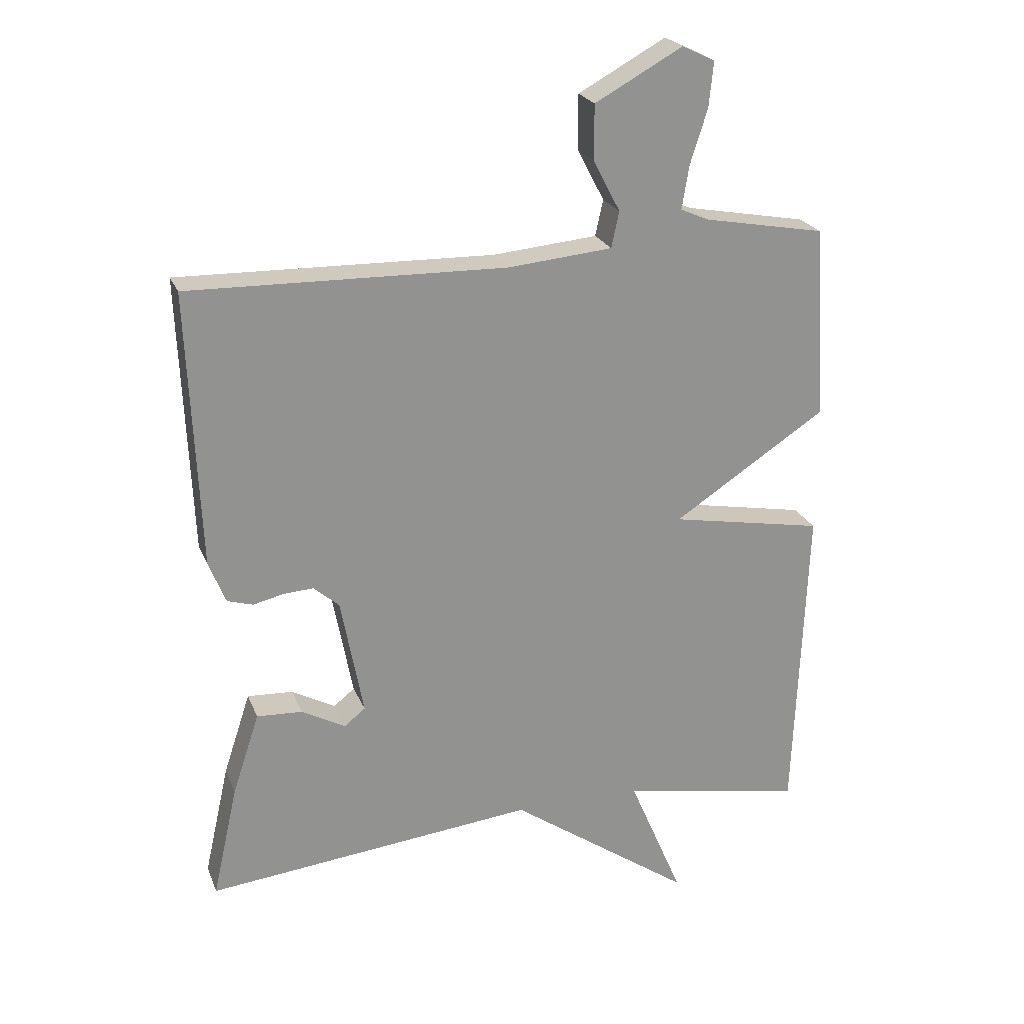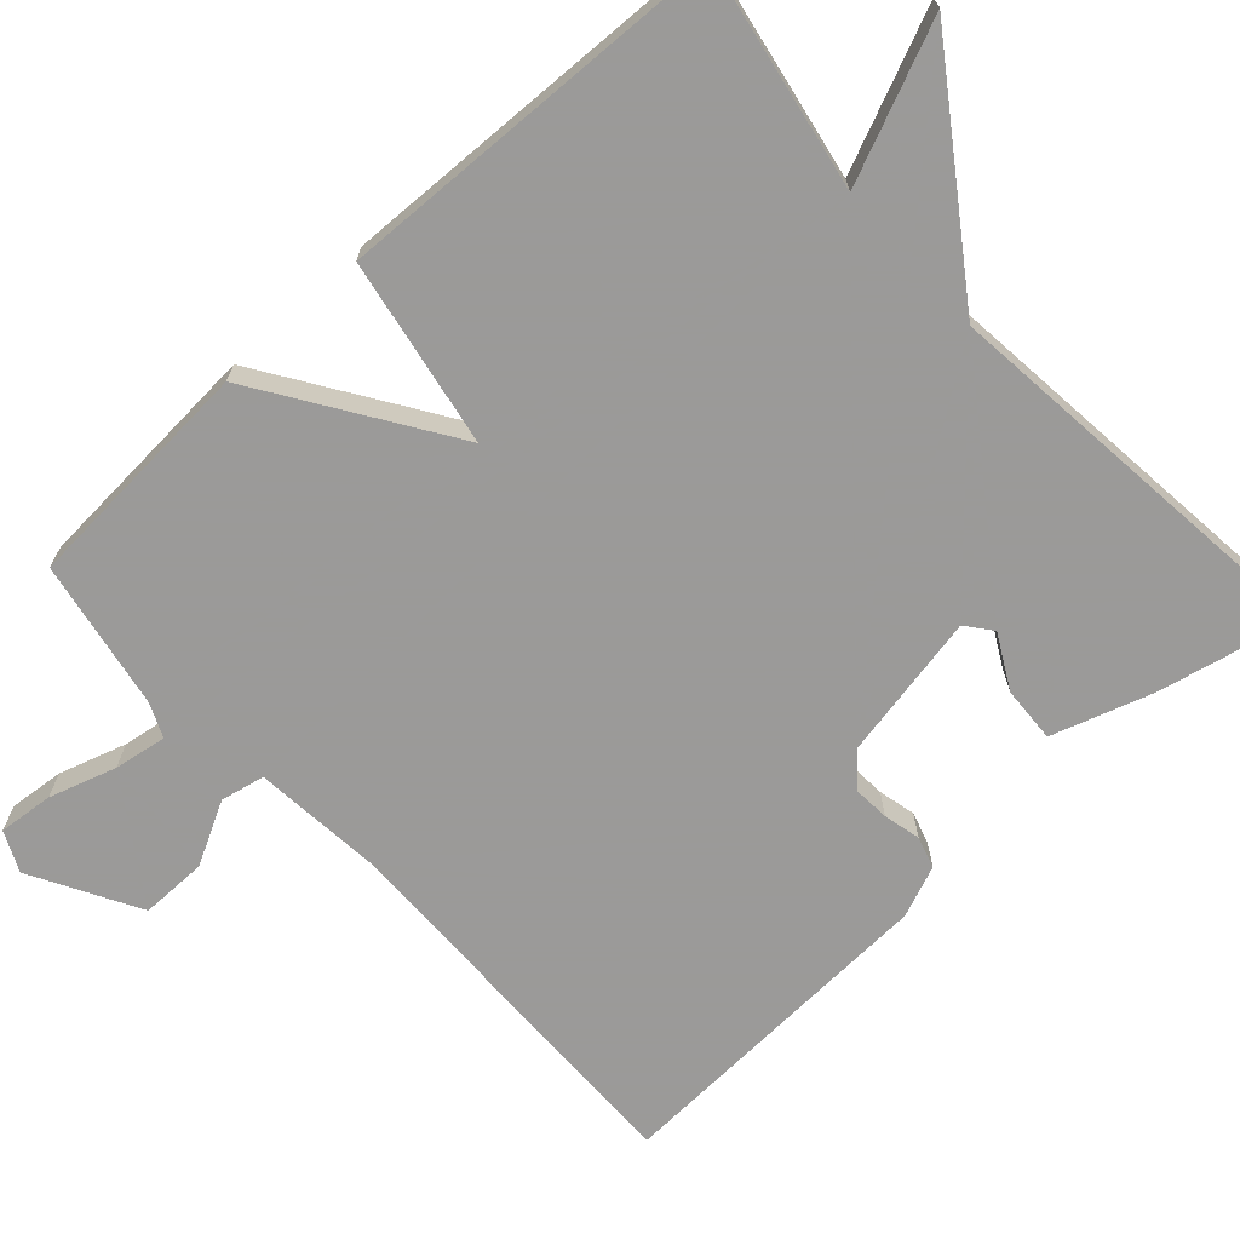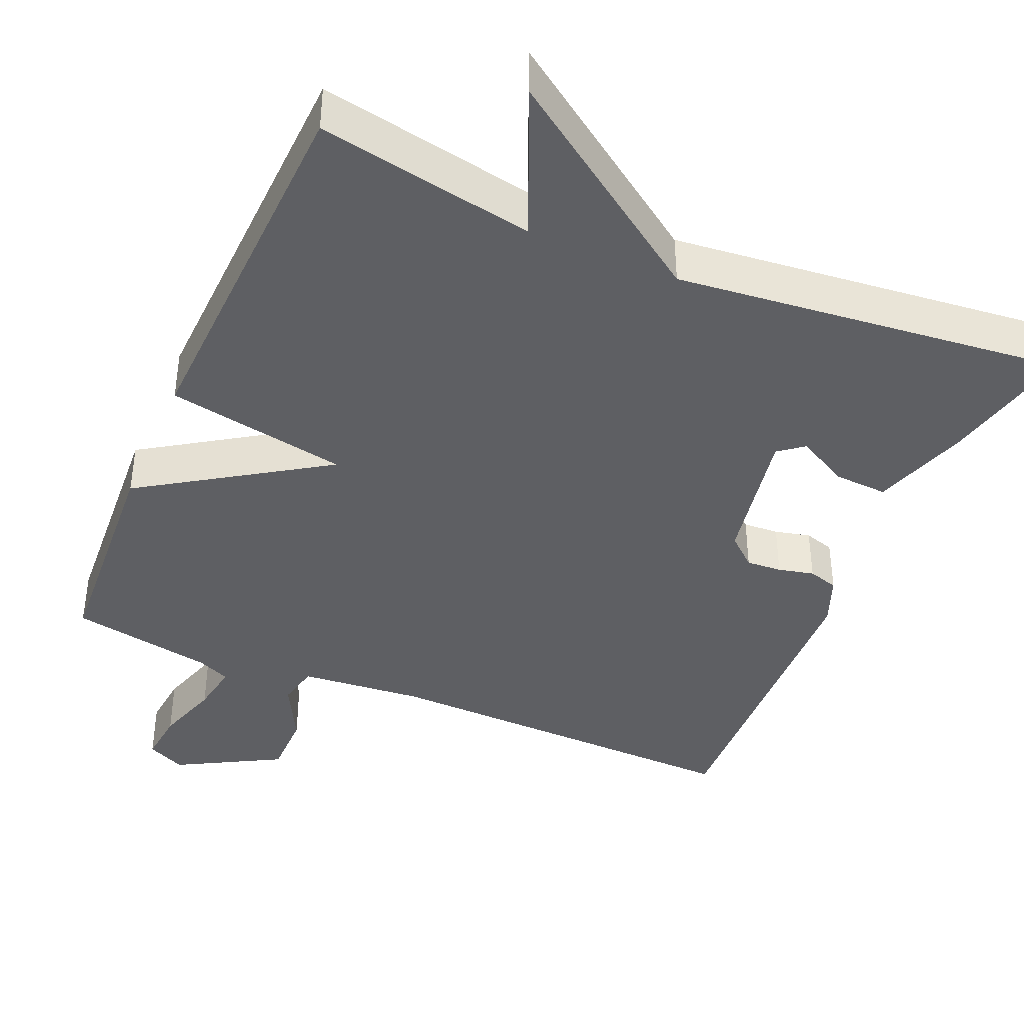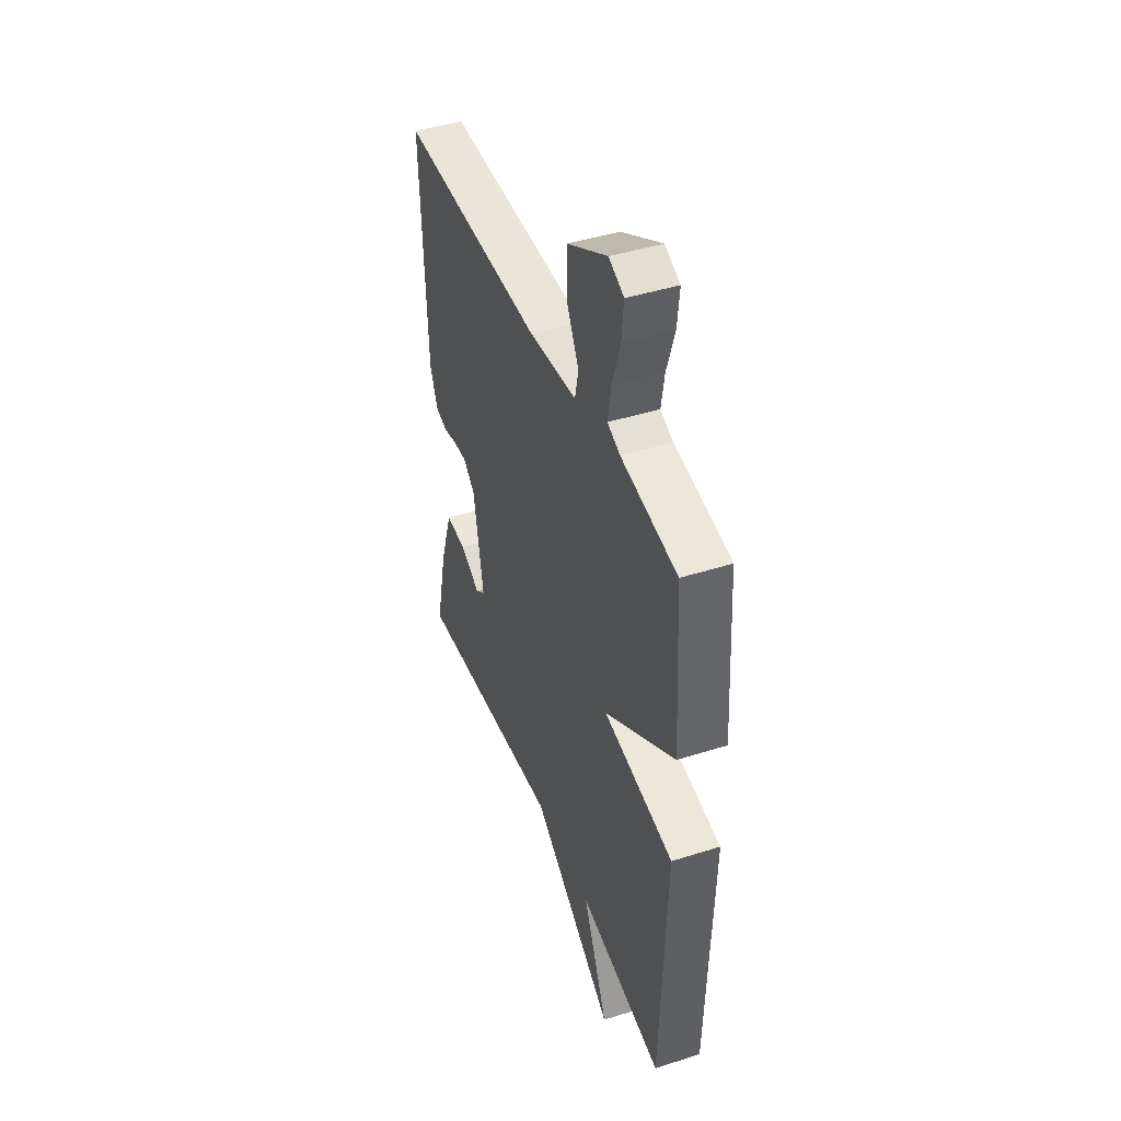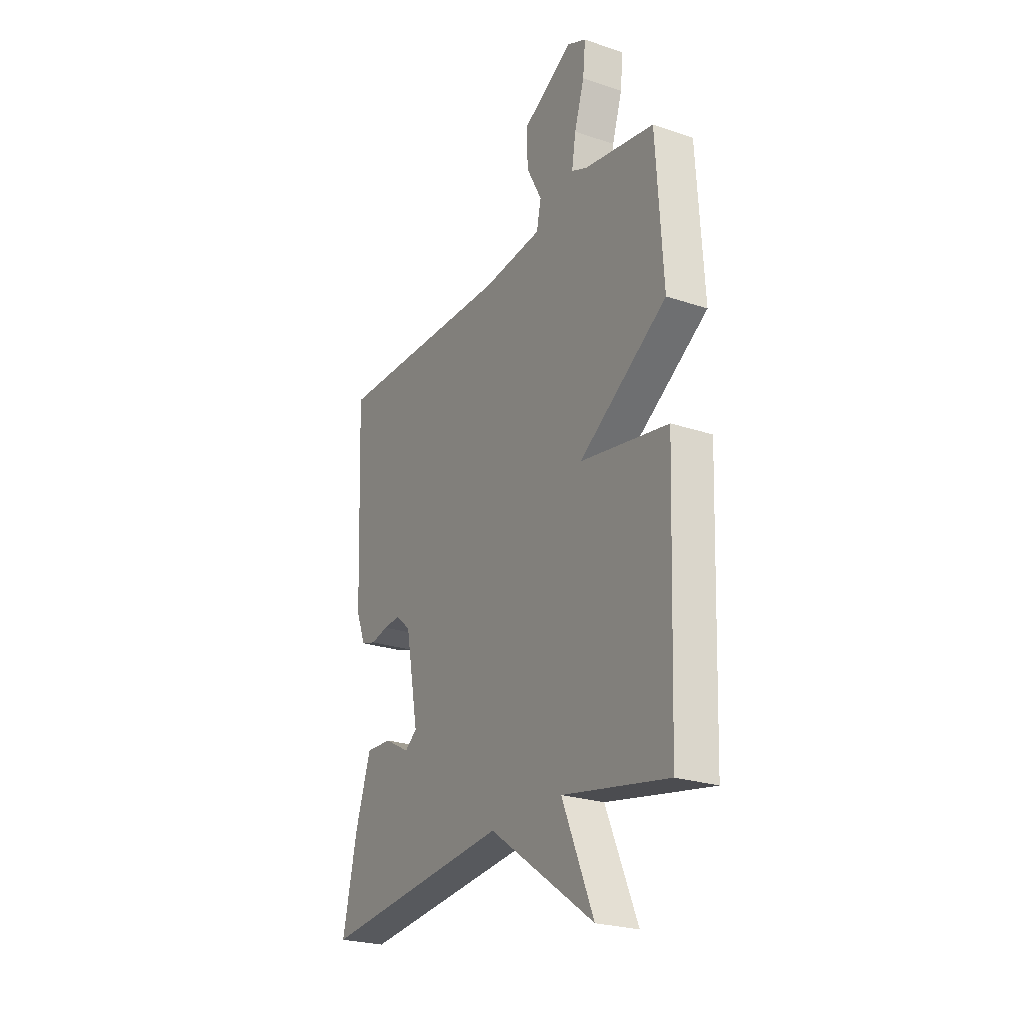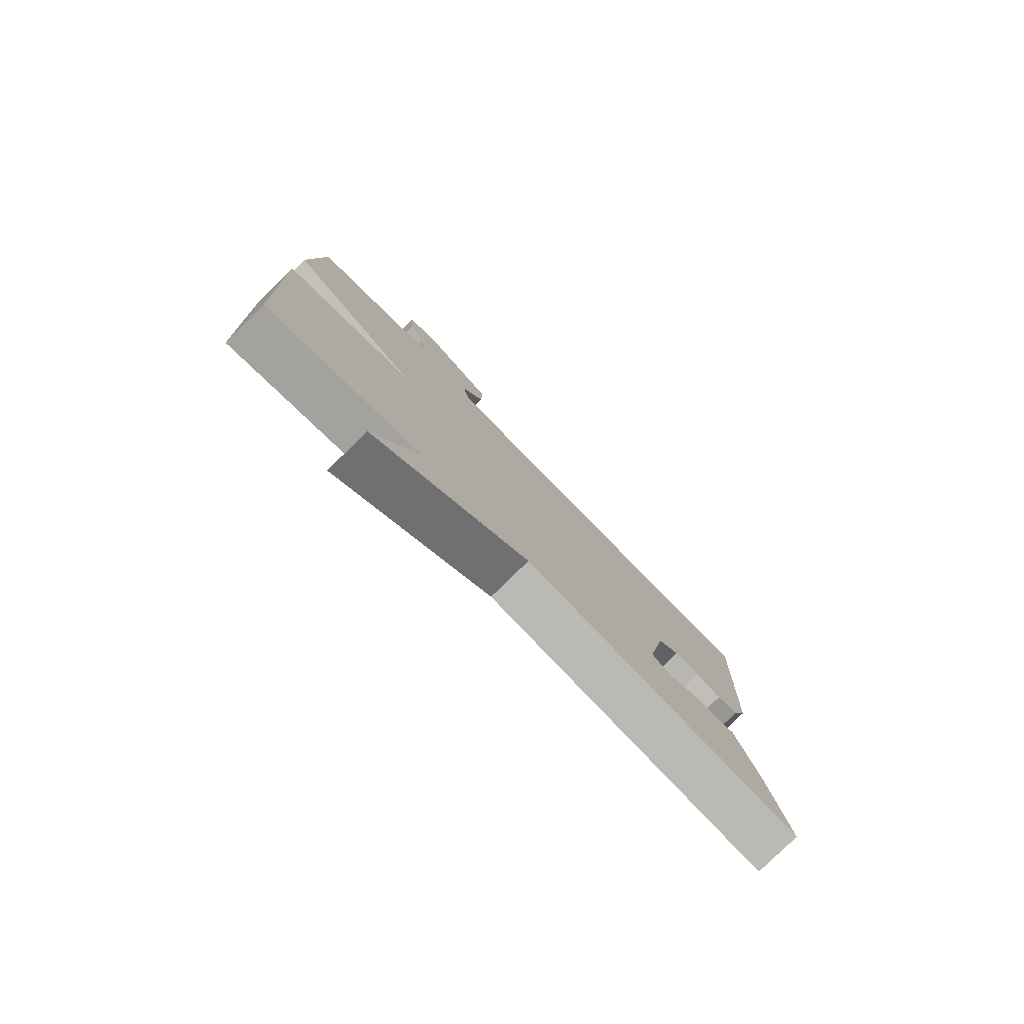
<metadata>
{"format":"obj","ext":"obj","renderer":"f3d","projection":"perspective","resolution":1024,"background":"white","views":[{"elev":23.2,"azim":-18.1,"up":"+Z"},{"elev":-69.5,"azim":132.5,"up":"+Y"},{"elev":-40.5,"azim":156.7,"up":"+Y"},{"elev":43.7,"azim":69.5,"up":"+Z"},{"elev":-24.6,"azim":61.0,"up":"+Z"},{"elev":-79.8,"azim":134.5,"up":"+Z"}]}
</metadata>
<code>
v 0.5 0.07 -0.5
v 0.214 0.07 -0.446
v 0.299 0.07 -0.645
v 0.014 0.07 -0.446
v -0.5 0.07 -0.5
v -0.461 0.07 -0.325
v -0.419 0.07 -0.197
v -0.348 0.07 -0.201
v -0.28 0.07 -0.238
v -0.247 0.07 -0.212
v -0.282 0.07 -0.026
v -0.322 0.07 0.009
v -0.369 0.07 0.006
v -0.416 0.07 -0.005
v -0.456 0.07 0.007
v -0.482 0.07 0.072
v -0.5 0.07 0.5
v -0.008 0.07 0.489
v 0.155 0.07 0.504
v 0.167 0.07 0.56
v 0.125 0.07 0.64
v 0.125 0.07 0.725
v 0.261 0.07 0.8
v 0.312 0.07 0.776
v 0.305 0.07 0.706
v 0.278 0.07 0.621
v 0.267 0.07 0.554
v 0.31 0.07 0.535
v 0.5 0.07 0.5
v 0.519 0.07 0.199
v 0.28 0.07 0.043
v 0.519 0.07 -0.001
v 0.5 0 -0.5
v 0.214 0 -0.446
v 0.299 0 -0.645
v 0.014 0 -0.446
v -0.5 0 -0.5
v -0.461 0 -0.325
v -0.419 0 -0.197
v -0.348 0 -0.201
v -0.28 0 -0.238
v -0.247 0 -0.212
v -0.282 0 -0.026
v -0.322 0 0.009
v -0.369 0 0.006
v -0.416 0 -0.005
v -0.456 0 0.007
v -0.482 0 0.072
v -0.5 0 0.5
v -0.008 0 0.489
v 0.155 0 0.504
v 0.167 0 0.56
v 0.125 0 0.64
v 0.125 0 0.725
v 0.261 0 0.8
v 0.312 0 0.776
v 0.305 0 0.706
v 0.278 0 0.621
v 0.267 0 0.554
v 0.31 0 0.535
v 0.5 0 0.5
v 0.519 0 0.199
v 0.28 0 0.043
v 0.519 0 -0.001
f 31 32 1 2
f 28 29 30 31
f 27 28 31 2
f 24 25 26
f 23 24 26
f 22 23 26
f 21 22 26
f 20 21 26
f 19 20 26 27
f 16 17 18
f 15 16 18
f 14 15 18
f 13 14 18
f 12 13 18 19
f 19 27 2
f 12 19 2
f 11 12 2
f 7 8 9
f 6 7 9
f 5 6 9
f 4 5 9
f 4 9 10
f 4 10 11
f 3 4 11
f 2 3 11
f 34 33 64 63
f 63 62 61 60
f 34 63 60 59
f 58 57 56
f 58 56 55
f 58 55 54
f 58 54 53
f 58 53 52
f 59 58 52 51
f 50 49 48
f 50 48 47
f 50 47 46
f 50 46 45
f 51 50 45 44
f 34 59 51
f 34 51 44
f 34 44 43
f 41 40 39
f 41 39 38
f 41 38 37
f 41 37 36
f 42 41 36
f 43 42 36
f 43 36 35
f 43 35 34
f 1 33 34 2
f 2 34 35 3
f 3 35 36 4
f 4 36 37 5
f 5 37 38 6
f 6 38 39 7
f 7 39 40 8
f 8 40 41 9
f 9 41 42 10
f 10 42 43 11
f 11 43 44 12
f 12 44 45 13
f 13 45 46 14
f 14 46 47 15
f 15 47 48 16
f 16 48 49 17
f 17 49 50 18
f 18 50 51 19
f 19 51 52 20
f 20 52 53 21
f 21 53 54 22
f 22 54 55 23
f 23 55 56 24
f 24 56 57 25
f 25 57 58 26
f 26 58 59 27
f 27 59 60 28
f 28 60 61 29
f 29 61 62 30
f 30 62 63 31
f 31 63 64 32
f 32 64 33 1

</code>
